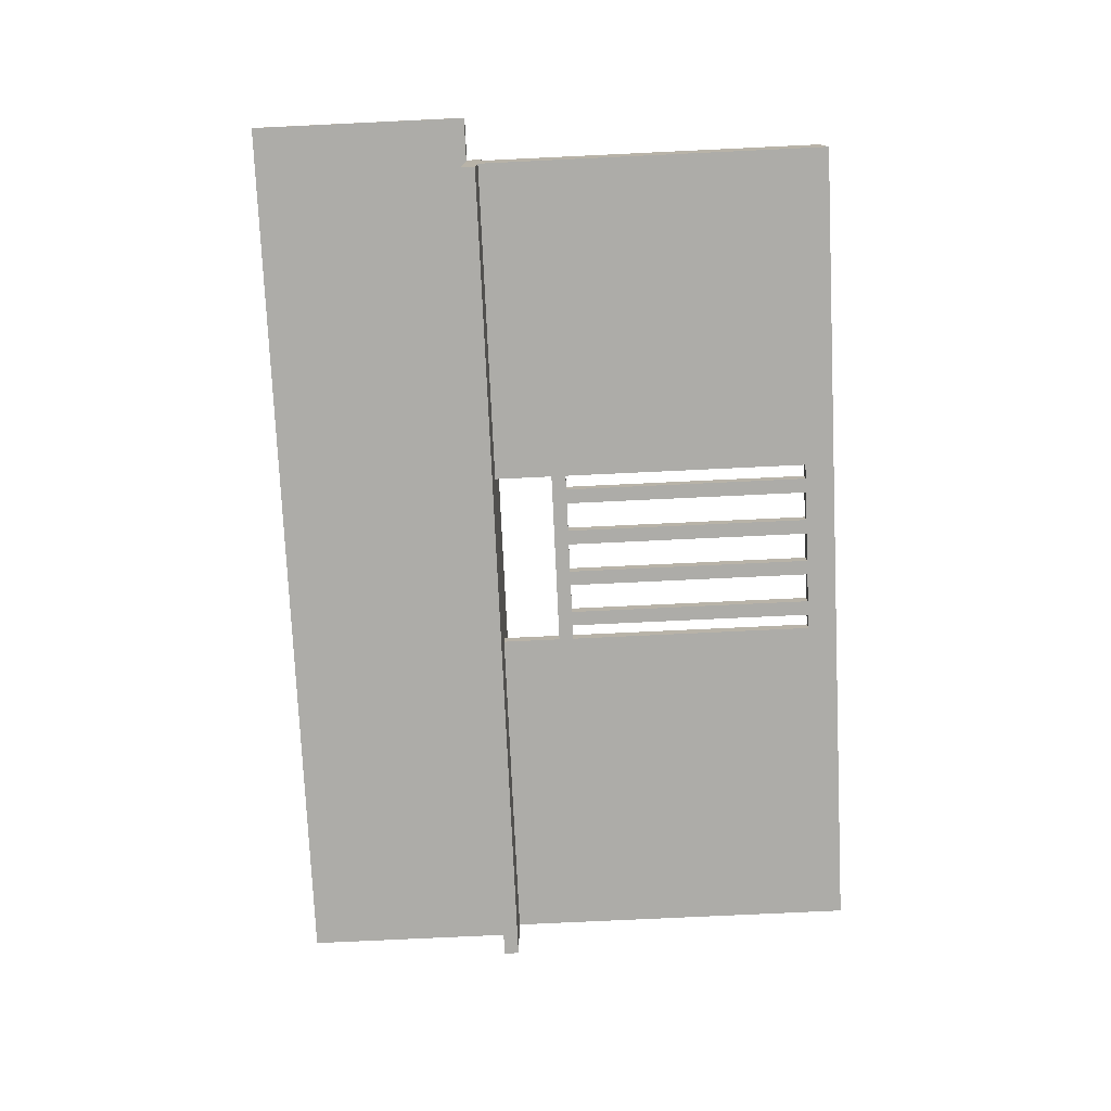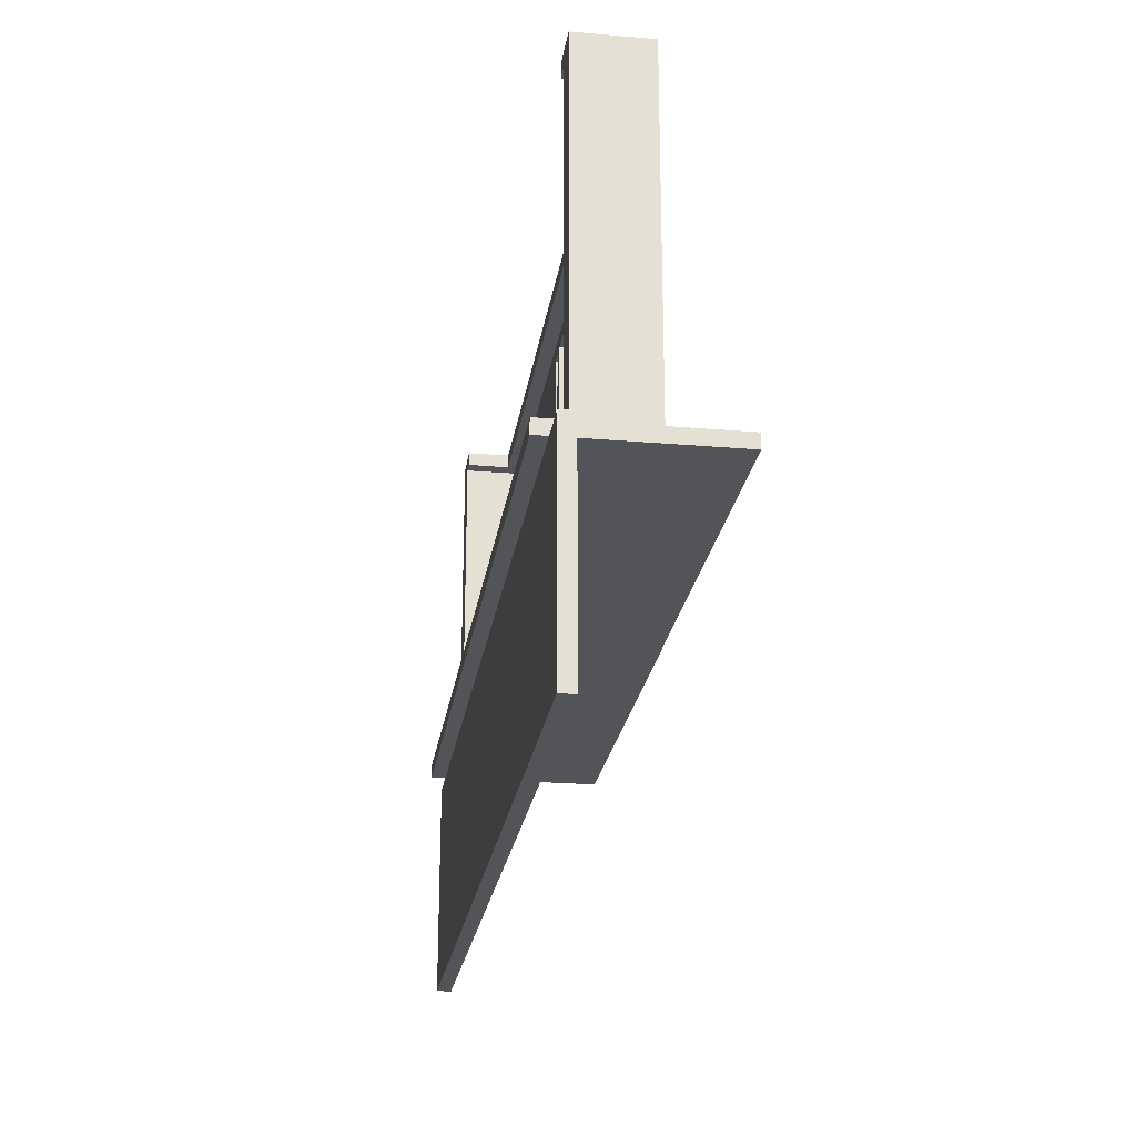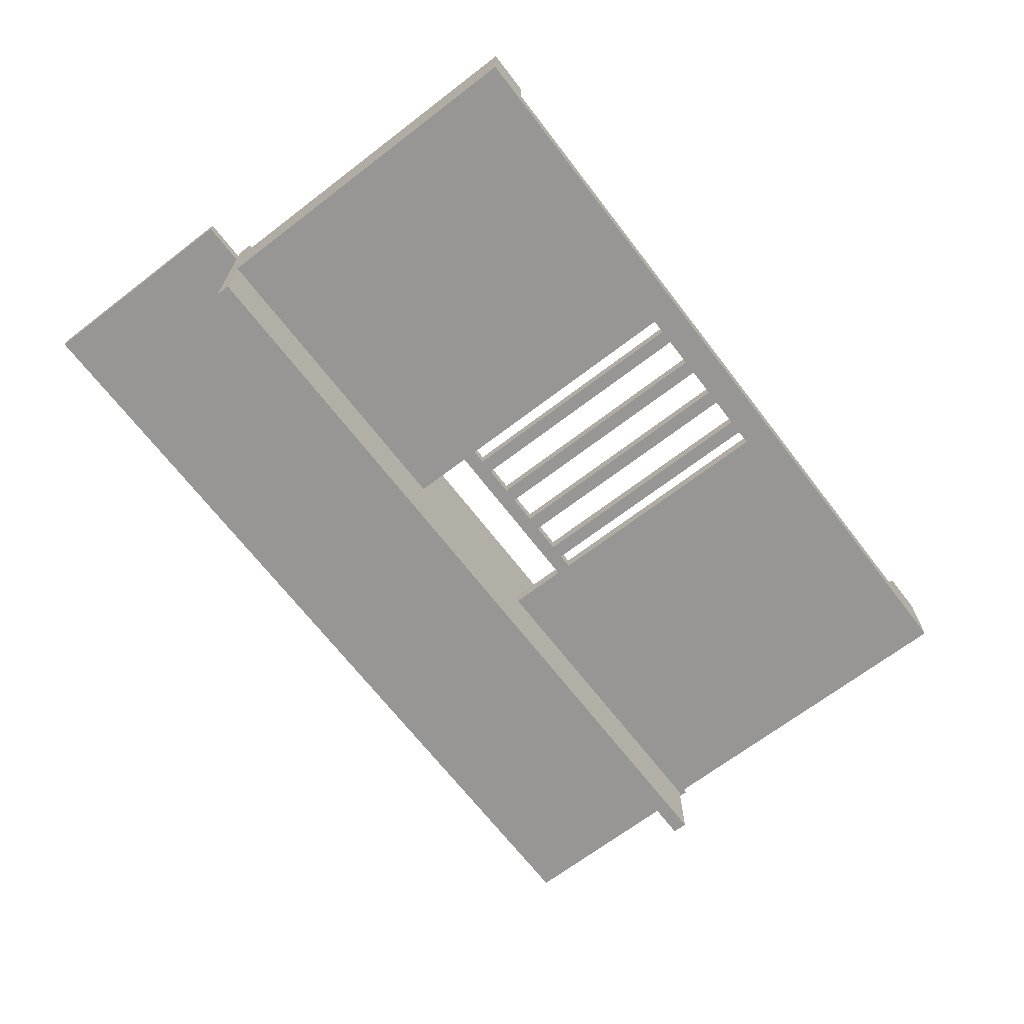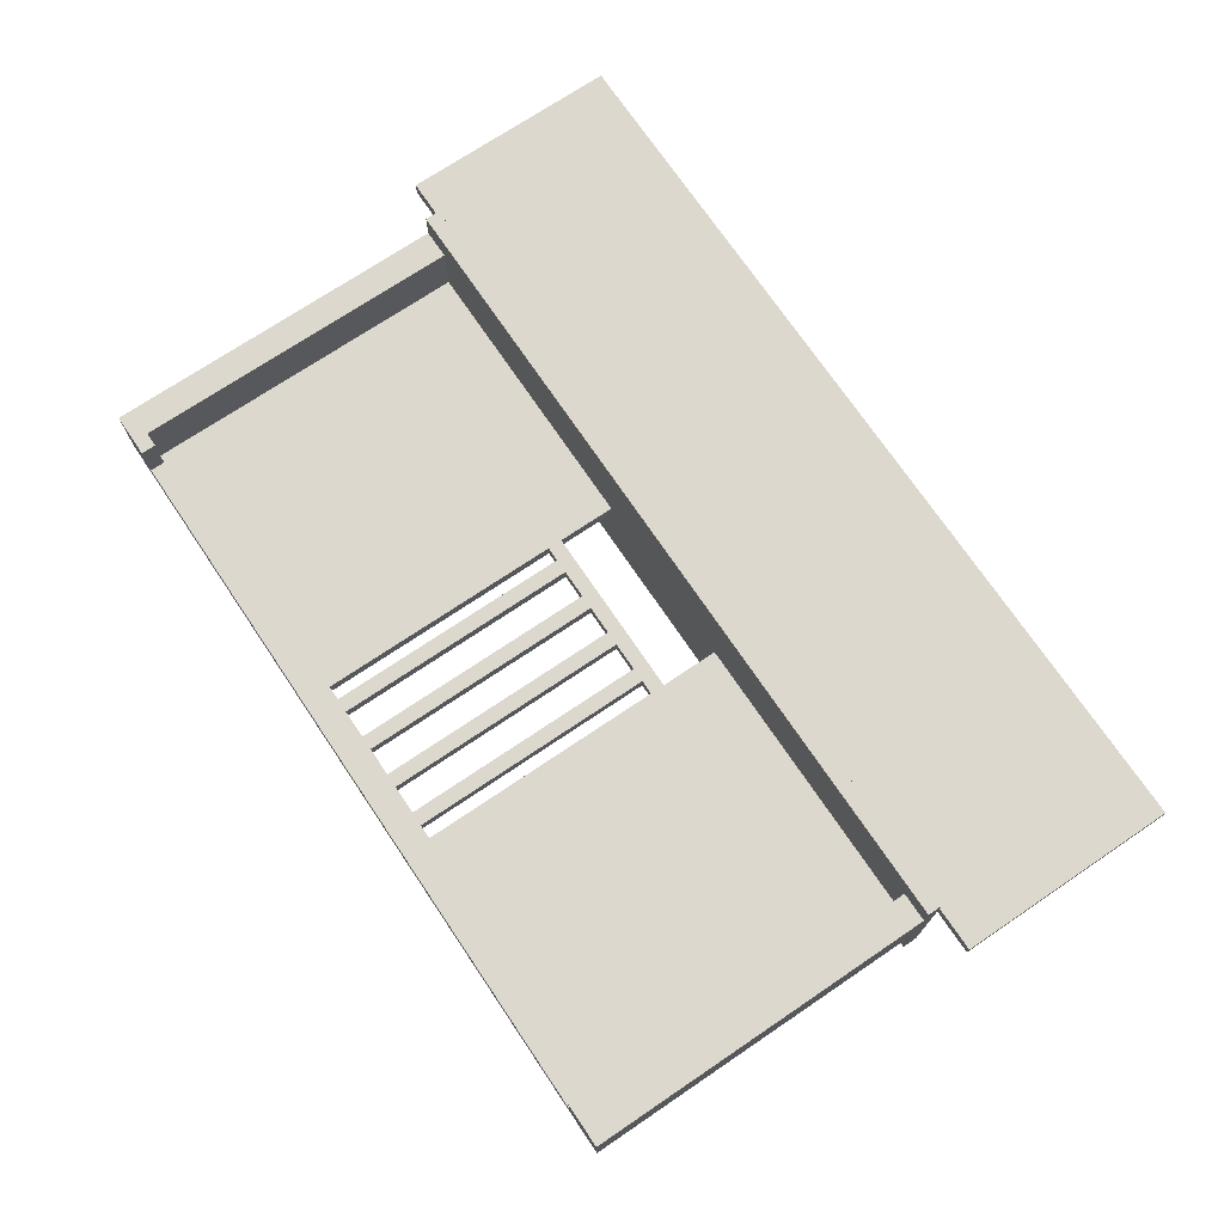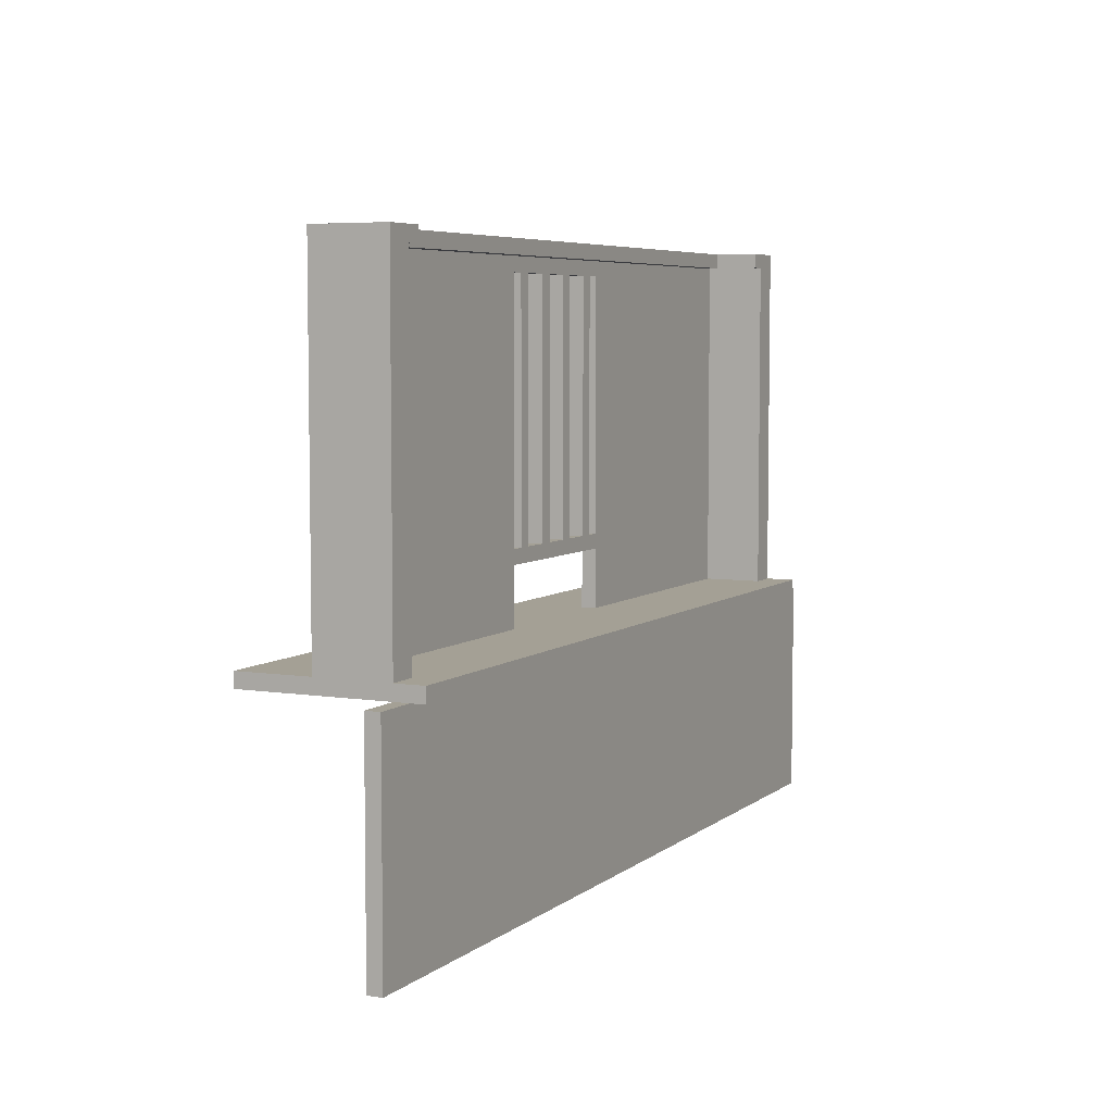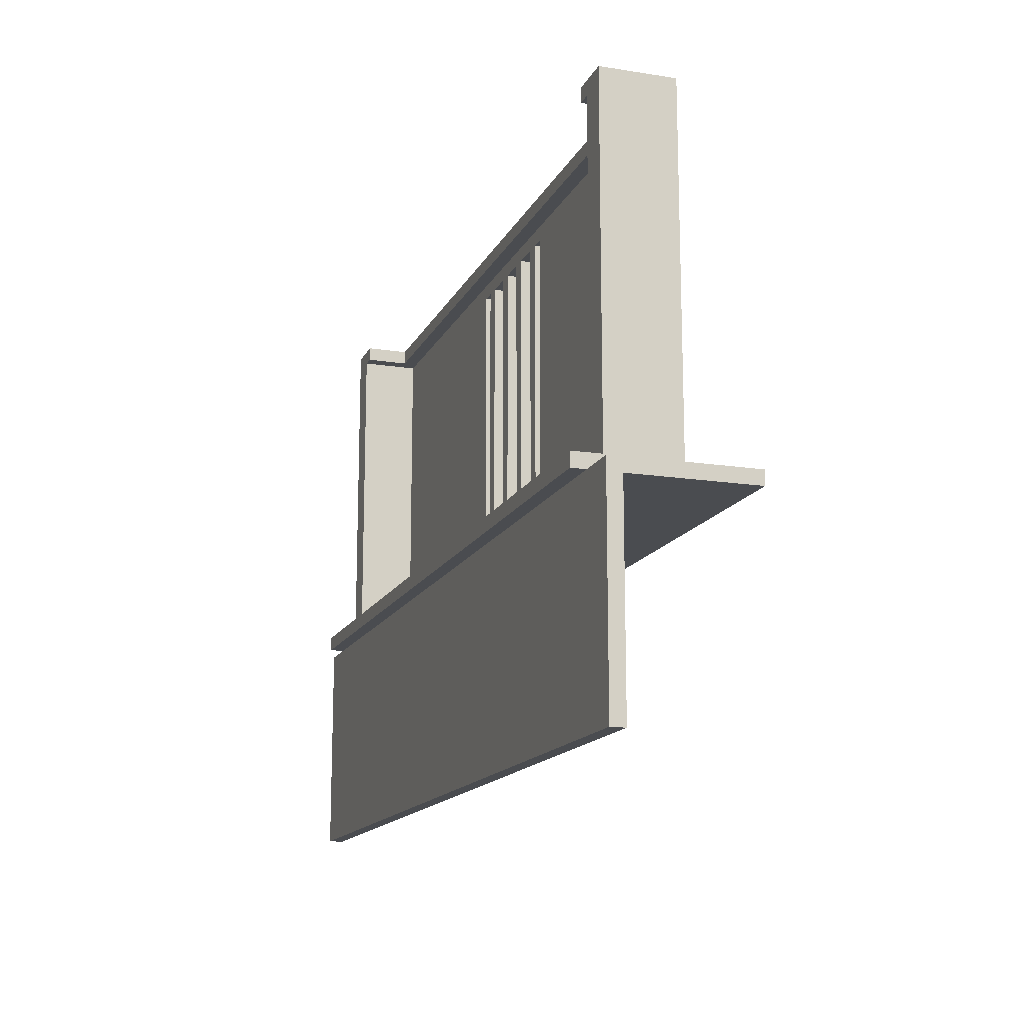
<metadata>
{"format":"obj","ext":"obj","renderer":"f3d","projection":"perspective","resolution":1024,"background":"white","views":[{"elev":-76.6,"azim":92.7,"up":"+Z"},{"elev":-23.4,"azim":81.8,"up":"+Y"},{"elev":-67.8,"azim":127.5,"up":"+Z"},{"elev":72.3,"azim":-124.0,"up":"+Z"},{"elev":5.7,"azim":-64.2,"up":"+Y"},{"elev":-14.9,"azim":71.4,"up":"+Y"}]}
</metadata>
<code>
g HarrisL_FrontLobbyV2_Heist-3
v -31 0 5
v -31 0 4
v -31 15 5
v -31 15 4
v -28 15 6
v -28 15 5
v -28 15 4
v -28 15 -6
v -28 16 6
v -28 16 4
v -28 16 -1
v -28 16 -6
v -28 40 4
v -28 40 -1
v -5 21 -0
v -5 21 -1
v -5 38 -0
v -5 38 -1
v -2 21 -0
v -2 21 -1
v -2 38 -0
v -2 38 -1
v 1 21 -0
v 1 21 -1
v 1 38 -0
v 1 38 -1
v 4 21 -0
v 4 21 -1
v 4 38 -0
v 4 38 -1
v 6 16 -0
v 6 16 -1
v 6 20 -0
v 6 20 -1
v 6 21 -0
v 6 21 -1
v 6 38 -0
v 6 38 -1
v 25 39 4
v 25 39 1
v 25 40 4
v 25 40 1
v 26 16 4
v 26 16 -0
v 26 39 4
v 26 39 -0
v -26 16 4
v -26 16 -0
v -26 39 4
v -26 39 -0
v -25 39 4
v -25 39 1
v -25 40 4
v -25 40 1
v -6 16 -0
v -6 16 -1
v -6 20 -0
v -6 20 -1
v -6 21 -0
v -6 21 -1
v -6 38 -0
v -6 38 -1
v -4 21 -0
v -4 21 -1
v -4 38 -0
v -4 38 -1
v -1 21 -0
v -1 21 -1
v -1 38 -0
v -1 38 -1
v 2 21 -0
v 2 21 -1
v 2 38 -0
v 2 38 -1
v 5 21 -0
v 5 21 -1
v 5 38 -0
v 5 38 -1
v 28 15 6
v 28 15 5
v 28 15 4
v 28 15 -6
v 28 16 6
v 28 16 4
v 28 16 -1
v 28 16 -6
v 28 40 4
v 28 40 -1
v 31 0 5
v 31 0 4
v 31 15 5
v 31 15 4
v -28 15 6
v -28 16 6
v 28 15 6
v 28 16 6
v -31 0 5
v -31 15 5
v -28 15 5
v 28 15 5
v 31 0 5
v 31 15 5
v -28 16 4
v -28 40 4
v -26 16 4
v -26 39 4
v -25 39 4
v -25 40 4
v 25 39 4
v 25 40 4
v 26 16 4
v 26 39 4
v 28 16 4
v 28 40 4
v -25 39 1
v -25 40 1
v 25 39 1
v 25 40 1
v -26 16 -0
v -26 39 -0
v -24 19 -0
v -24 38 -0
v -8 19 -0
v -8 38 -0
v -6 16 -0
v -6 20 -0
v -6 21 -0
v -6 38 -0
v -5 21 -0
v -5 38 -0
v -4 21 -0
v -4 38 -0
v -2 21 -0
v -2 38 -0
v -1 21 -0
v -1 38 -0
v 1 21 -0
v 1 38 -0
v 2 21 -0
v 2 38 -0
v 4 21 -0
v 4 38 -0
v 5 21 -0
v 5 38 -0
v 6 16 -0
v 6 20 -0
v 6 21 -0
v 6 38 -0
v 8 19 -0
v 8 38 -0
v 24 19 -0
v 24 38 -0
v 26 16 -0
v 26 39 -0
v -31 0 4
v -31 15 4
v -28 15 4
v 28 15 4
v 31 0 4
v 31 15 4
v -28 16 -1
v -28 40 -1
v -24 19 -1
v -24 38 -1
v -8 19 -1
v -8 38 -1
v -6 16 -1
v -6 20 -1
v -6 21 -1
v -6 38 -1
v -5 21 -1
v -5 38 -1
v -4 21 -1
v -4 38 -1
v -2 21 -1
v -2 38 -1
v -1 21 -1
v -1 38 -1
v 1 21 -1
v 1 38 -1
v 2 21 -1
v 2 38 -1
v 4 21 -1
v 4 38 -1
v 5 21 -1
v 5 38 -1
v 6 16 -1
v 6 20 -1
v 6 21 -1
v 6 38 -1
v 8 19 -1
v 8 38 -1
v 24 19 -1
v 24 38 -1
v 28 16 -1
v 28 40 -1
v -28 15 -6
v -28 16 -6
v 28 15 -6
v 28 16 -6
v -31 0 5
v 31 0 5
v -31 0 4
v 31 0 4
v -28 15 6
v 28 15 6
v -28 15 5
v 28 15 5
v -28 15 4
v 28 15 4
v -28 15 -6
v 28 15 -6
v -6 20 -0
v 6 20 -0
v -6 20 -1
v 6 20 -1
v -6 38 -0
v -5 38 -0
v -4 38 -0
v -2 38 -0
v -1 38 -0
v 1 38 -0
v 2 38 -0
v 4 38 -0
v 5 38 -0
v 6 38 -0
v -6 38 -1
v -5 38 -1
v -4 38 -1
v -2 38 -1
v -1 38 -1
v 1 38 -1
v 2 38 -1
v 4 38 -1
v 5 38 -1
v 6 38 -1
v -26 39 4
v -25 39 4
v 25 39 4
v 26 39 4
v -25 39 1
v 25 39 1
v -26 39 -0
v 26 39 -0
v -31 15 5
v -28 15 5
v 28 15 5
v 31 15 5
v -31 15 4
v -28 15 4
v 28 15 4
v 31 15 4
v -28 16 6
v 28 16 6
v -28 16 4
v -26 16 4
v 26 16 4
v 28 16 4
v -26 16 -0
v -6 16 -0
v 6 16 -0
v 26 16 -0
v -28 16 -1
v -6 16 -1
v 6 16 -1
v 28 16 -1
v -28 16 -6
v 28 16 -6
v -6 21 -0
v -5 21 -0
v -4 21 -0
v -2 21 -0
v -1 21 -0
v 1 21 -0
v 2 21 -0
v 4 21 -0
v 5 21 -0
v 6 21 -0
v -6 21 -1
v -5 21 -1
v -4 21 -1
v -2 21 -1
v -1 21 -1
v 1 21 -1
v 2 21 -1
v 4 21 -1
v 5 21 -1
v 6 21 -1
v -28 40 4
v -25 40 4
v 25 40 4
v 28 40 4
v -25 40 1
v 25 40 1
v -28 40 -1
v 28 40 -1
f 3 2 1
f 4 2 3
f 9 6 5
f 9 8 7
f 9 7 6
f 10 8 9
f 11 8 10
f 12 8 11
f 13 11 10
f 14 11 13
f 17 16 15
f 18 16 17
f 21 20 19
f 22 20 21
f 25 24 23
f 26 24 25
f 29 28 27
f 30 28 29
f 33 32 31
f 34 32 33
f 37 36 35
f 38 36 37
f 41 40 39
f 42 40 41
f 45 44 43
f 46 44 45
f 47 48 49
f 49 48 50
f 51 52 53
f 53 52 54
f 55 56 57
f 57 56 58
f 59 60 61
f 61 60 62
f 63 64 65
f 65 64 66
f 67 68 69
f 69 68 70
f 71 72 73
f 73 72 74
f 75 76 77
f 77 76 78
f 79 80 83
f 81 82 83
f 80 81 83
f 83 82 84
f 84 82 85
f 85 82 86
f 84 85 87
f 87 85 88
f 89 90 91
f 91 90 92
f 95 94 93
f 96 94 95
f 99 98 97
f 100 99 97
f 101 100 97
f 102 100 101
f 105 104 103
f 106 104 105
f 107 104 106
f 108 104 107
f 112 110 109
f 113 112 111
f 114 110 112
f 114 112 113
f 117 116 115
f 118 116 117
f 121 120 119
f 122 120 121
f 123 121 119
f 123 122 121
f 124 120 122
f 124 122 123
f 125 123 119
f 125 124 123
f 126 124 125
f 127 124 126
f 128 120 124
f 128 124 127
f 129 127 126
f 130 120 128
f 131 129 126
f 131 130 129
f 132 120 130
f 132 130 131
f 133 131 126
f 134 120 132
f 135 133 126
f 135 134 133
f 136 120 134
f 136 134 135
f 137 135 126
f 138 120 136
f 139 137 126
f 139 138 137
f 140 120 138
f 140 138 139
f 141 139 126
f 142 120 140
f 143 141 126
f 143 142 141
f 144 120 142
f 144 142 143
f 146 143 126
f 147 143 146
f 148 120 144
f 149 147 146
f 149 148 147
f 149 146 145
f 150 120 148
f 150 148 149
f 151 149 145
f 151 150 149
f 152 120 150
f 152 150 151
f 153 151 145
f 153 152 151
f 154 120 152
f 154 152 153
f 155 156 157
f 155 157 158
f 155 158 159
f 159 158 160
f 161 162 163
f 163 162 164
f 161 163 165
f 163 164 165
f 164 162 166
f 165 164 166
f 161 165 167
f 165 166 167
f 167 166 168
f 168 166 169
f 166 162 170
f 169 166 170
f 168 169 171
f 170 162 172
f 168 171 173
f 171 172 173
f 172 162 174
f 173 172 174
f 168 173 175
f 174 162 176
f 168 175 177
f 175 176 177
f 176 162 178
f 177 176 178
f 168 177 179
f 178 162 180
f 168 179 181
f 179 180 181
f 180 162 182
f 181 180 182
f 168 181 183
f 182 162 184
f 168 183 185
f 183 184 185
f 184 162 186
f 185 184 186
f 168 185 188
f 188 185 189
f 186 162 190
f 188 189 191
f 189 190 191
f 187 188 191
f 190 162 192
f 191 190 192
f 187 191 193
f 191 192 193
f 192 162 194
f 193 192 194
f 187 193 195
f 193 194 195
f 194 162 196
f 195 194 196
f 197 198 199
f 199 198 200
f 203 202 201
f 204 202 203
f 207 206 205
f 208 206 207
f 211 210 209
f 212 210 211
f 215 214 213
f 216 214 215
f 227 218 217
f 228 218 227
f 229 220 219
f 230 220 229
f 231 222 221
f 232 222 231
f 233 224 223
f 234 224 233
f 235 226 225
f 236 226 235
f 241 238 237
f 242 240 239
f 243 241 237
f 243 242 241
f 244 240 242
f 244 242 243
f 245 246 249
f 249 246 250
f 247 248 251
f 251 248 252
f 253 254 255
f 255 254 256
f 256 254 257
f 257 254 258
f 256 257 259
f 259 257 260
f 260 257 261
f 261 257 262
f 260 261 264
f 264 261 265
f 264 265 267
f 265 266 267
f 263 264 267
f 267 266 268
f 269 270 279
f 279 270 280
f 271 272 281
f 281 272 282
f 273 274 283
f 283 274 284
f 275 276 285
f 285 276 286
f 277 278 287
f 287 278 288
f 289 290 293
f 291 292 294
f 289 293 295
f 293 294 295
f 294 292 296
f 295 294 296

</code>
